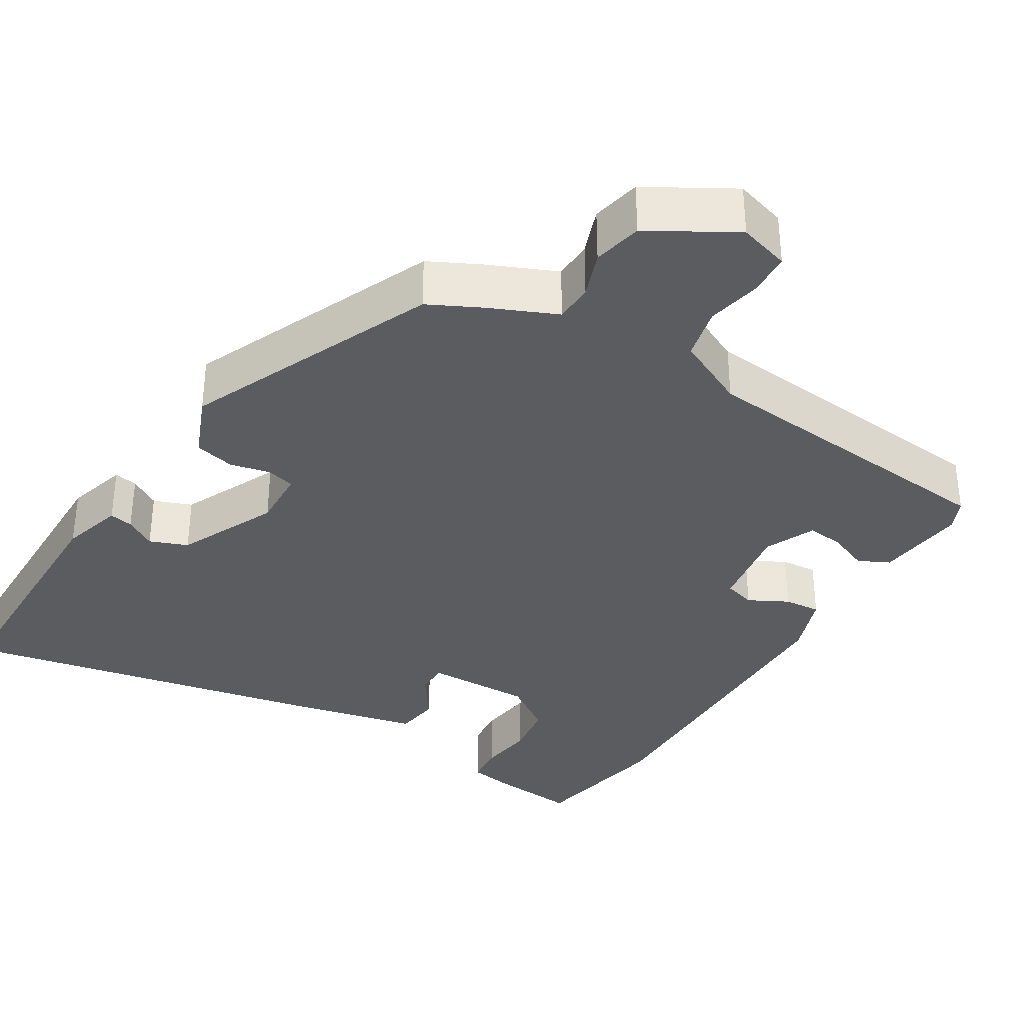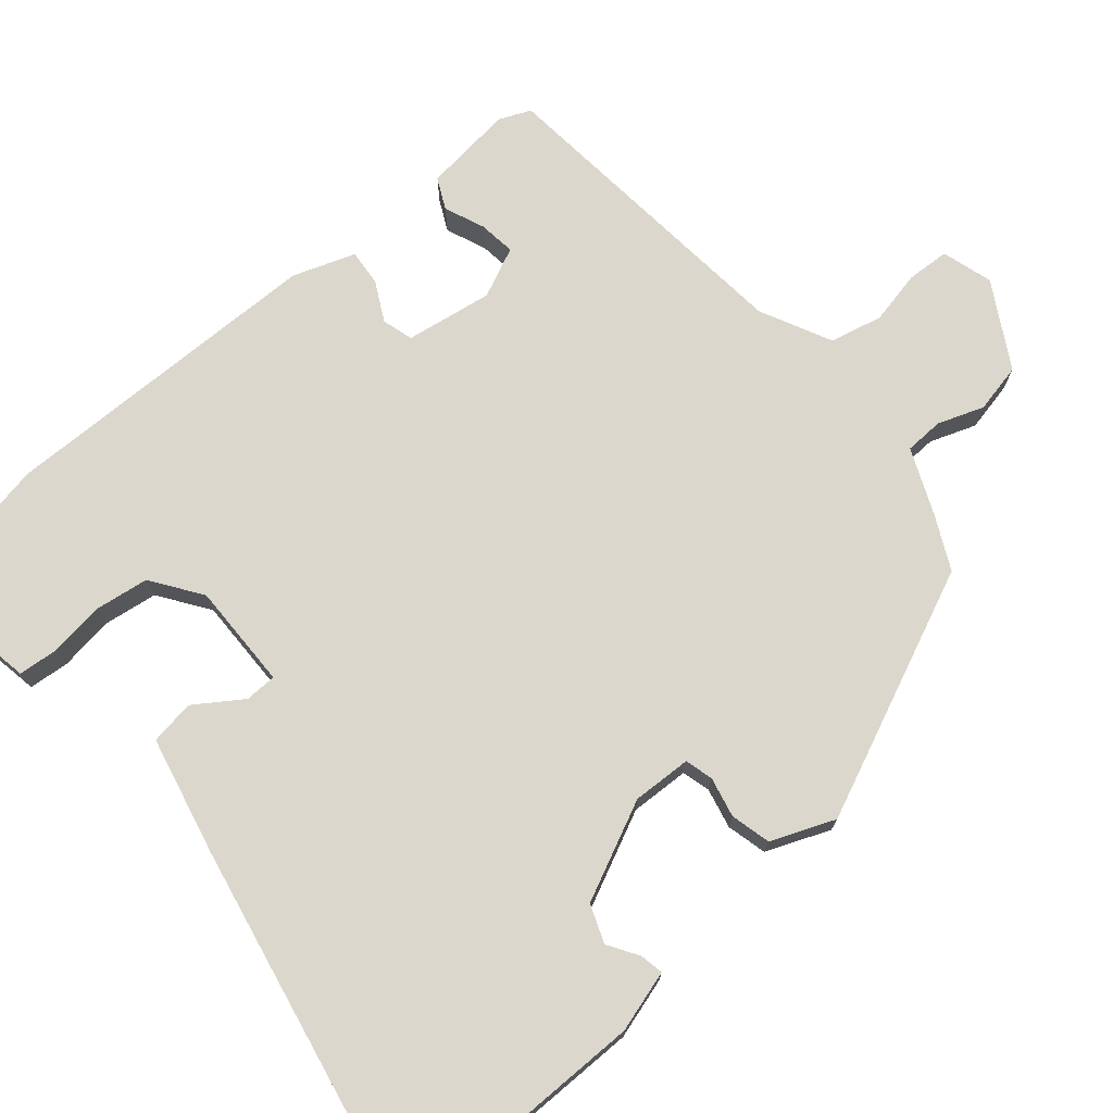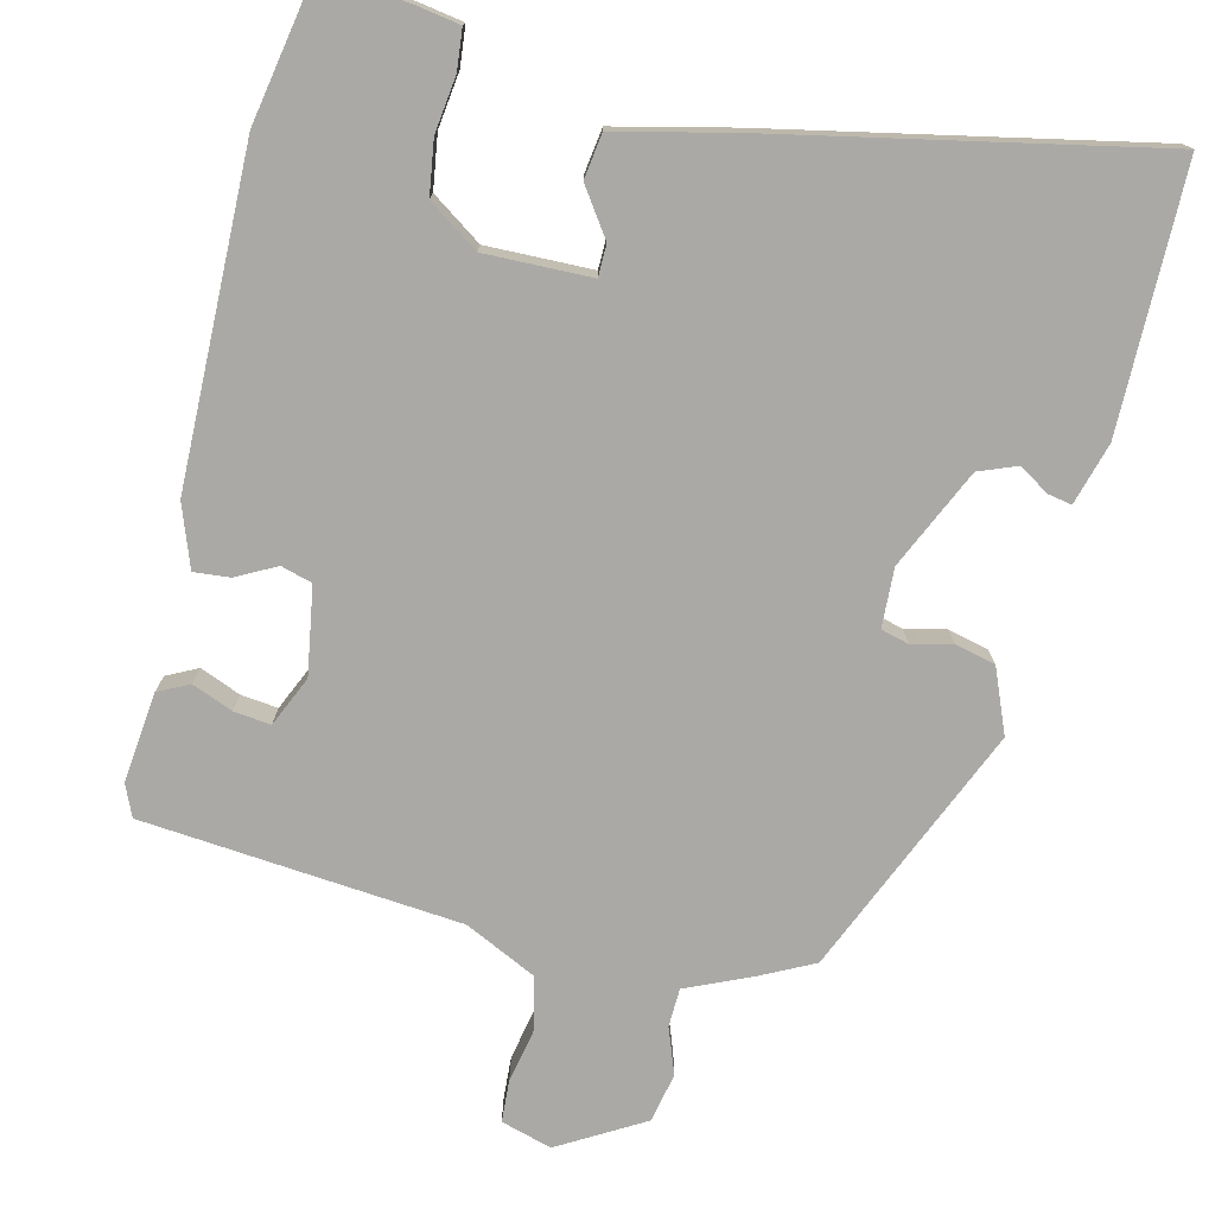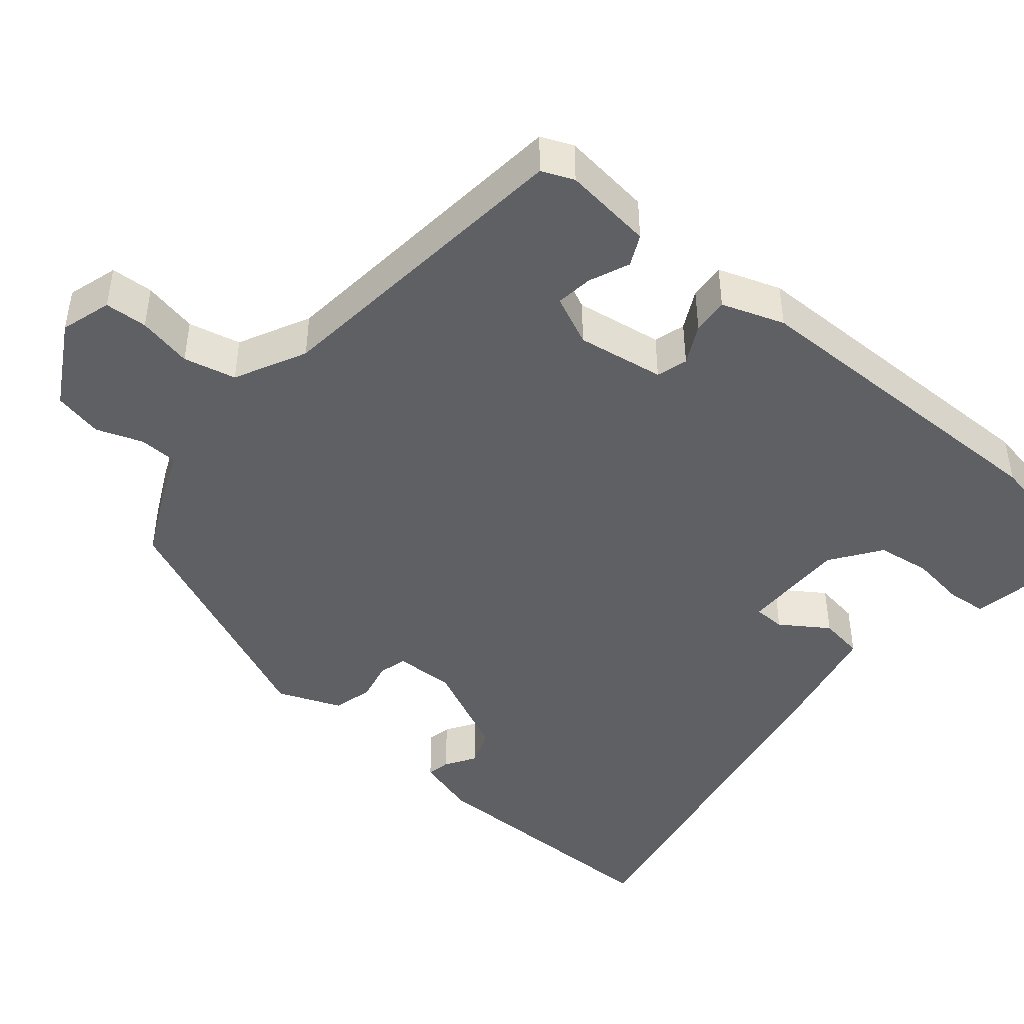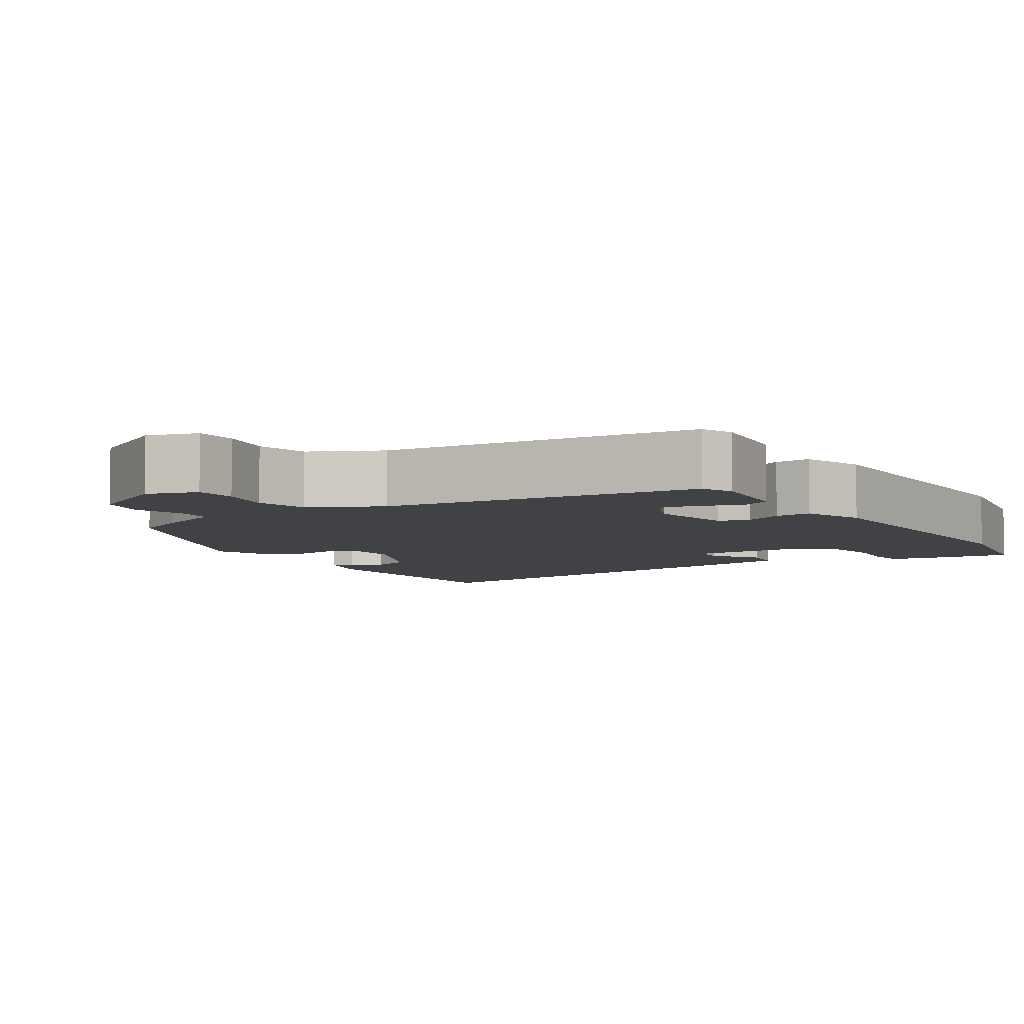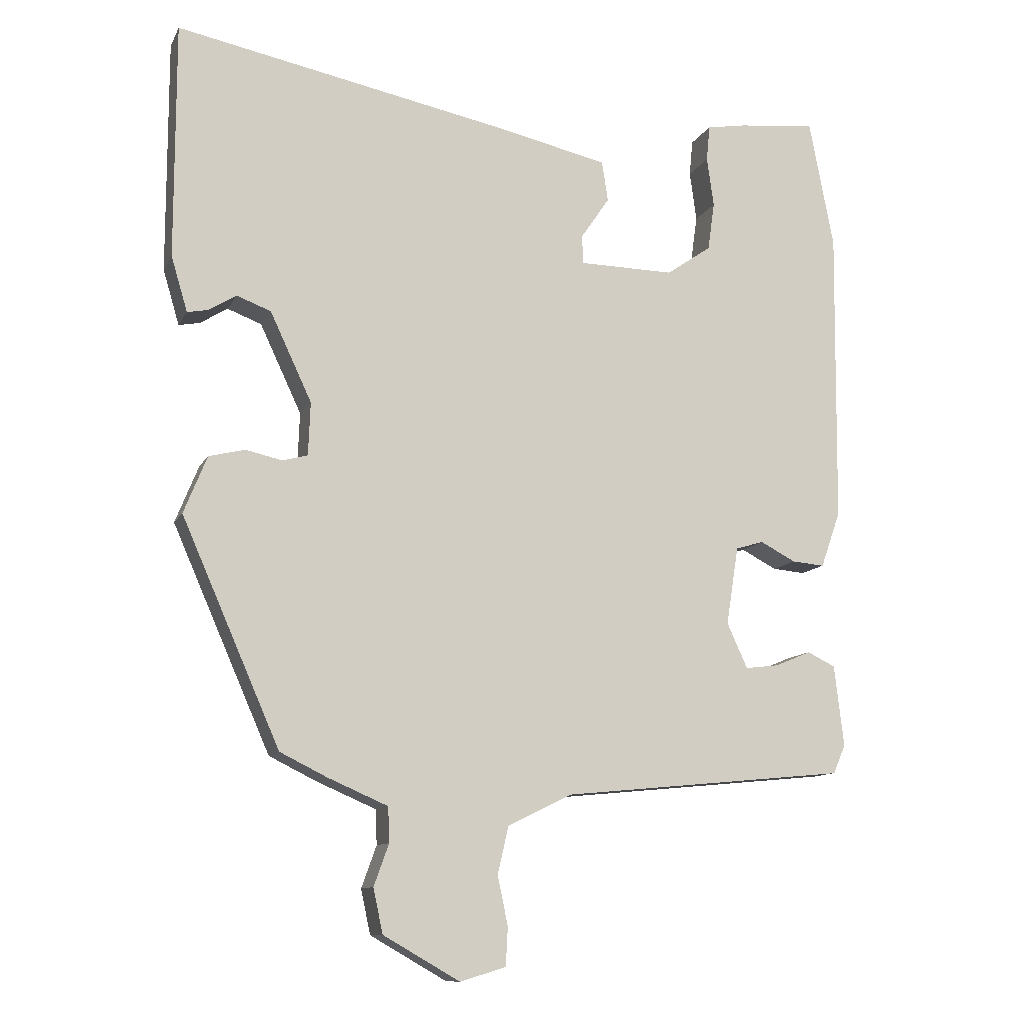
<metadata>
{"format":"obj","ext":"obj","renderer":"f3d","projection":"perspective","resolution":1024,"background":"white","views":[{"elev":-35.0,"azim":148.8,"up":"+Y"},{"elev":73.0,"azim":49.7,"up":"+Y"},{"elev":-75.5,"azim":-13.2,"up":"+Y"},{"elev":-44.8,"azim":-130.2,"up":"+Y"},{"elev":-6.1,"azim":-147.9,"up":"+Y"},{"elev":-11.2,"azim":162.1,"up":"+Z"}]}
</metadata>
<code>
v -0.528 0.07 0.354
v -0.492 0.07 0.543
v -0.377 0.07 0.531
v -0.32 0.07 0.521
v -0.315 0.07 0.468
v -0.325 0.07 0.395
v -0.315 0.07 0.324
v -0.249 0.07 0.278
v -0.109 0.07 0.28
v -0.108 0.07 0.322
v -0.15 0.07 0.384
v -0.141 0.07 0.443
v 0.015 0.07 0.478
v 0.513 0.07 0.576
v 0.513 0.07 0.23
v 0.489 0.07 0.149
v 0.458 0.07 0.155
v 0.418 0.07 0.18
v 0.368 0.07 0.161
v 0.307 0.07 0.031
v 0.31 0.07 -0.047
v 0.347 0.07 -0.057
v 0.4 0.07 -0.045
v 0.453 0.07 -0.058
v 0.487 0.07 -0.142
v 0.343 0.07 -0.47
v 0.274 0.07 -0.504
v 0.186 0.07 -0.542
v 0.184 0.07 -0.593
v 0.206 0.07 -0.654
v 0.192 0.07 -0.719
v 0.08 0.07 -0.783
v 0.013 0.07 -0.763
v 0.01 0.07 -0.707
v 0.025 0.07 -0.635
v 0.009 0.07 -0.566
v -0.085 0.07 -0.52
v -0.504 0.07 -0.479
v -0.522 0.07 -0.437
v -0.508 0.07 -0.318
v -0.467 0.07 -0.298
v -0.414 0.07 -0.32
v -0.365 0.07 -0.326
v -0.335 0.07 -0.26
v -0.353 0.07 -0.145
v -0.394 0.07 -0.133
v -0.446 0.07 -0.16
v -0.494 0.07 -0.164
v -0.523 0.07 -0.082
v -0.528 0 0.354
v -0.492 0 0.543
v -0.377 0 0.531
v -0.32 0 0.521
v -0.315 0 0.468
v -0.325 0 0.395
v -0.315 0 0.324
v -0.249 0 0.278
v -0.109 0 0.28
v -0.108 0 0.322
v -0.15 0 0.384
v -0.141 0 0.443
v 0.015 0 0.478
v 0.513 0 0.576
v 0.513 0 0.23
v 0.489 0 0.149
v 0.458 0 0.155
v 0.418 0 0.18
v 0.368 0 0.161
v 0.307 0 0.031
v 0.31 0 -0.047
v 0.347 0 -0.057
v 0.4 0 -0.045
v 0.453 0 -0.058
v 0.487 0 -0.142
v 0.343 0 -0.47
v 0.274 0 -0.504
v 0.186 0 -0.542
v 0.184 0 -0.593
v 0.206 0 -0.654
v 0.192 0 -0.719
v 0.08 0 -0.783
v 0.013 0 -0.763
v 0.01 0 -0.707
v 0.025 0 -0.635
v 0.009 0 -0.566
v -0.085 0 -0.52
v -0.504 0 -0.479
v -0.522 0 -0.437
v -0.508 0 -0.318
v -0.467 0 -0.298
v -0.414 0 -0.32
v -0.365 0 -0.326
v -0.335 0 -0.26
v -0.353 0 -0.145
v -0.394 0 -0.133
v -0.446 0 -0.16
v -0.494 0 -0.164
v -0.523 0 -0.082
f 46 47 48 49
f 45 46 49 1
f 39 40 41 42
f 37 38 39 42
f 36 37 42 43
f 32 33 34 35
f 32 35 36
f 29 30 31 32
f 28 29 32 36
f 22 23 24 25
f 21 22 25 26
f 15 16 17 18
f 15 18 19
f 14 15 19
f 13 14 19 20
f 10 11 12 13
f 9 10 13 20
f 3 4 5 6
f 3 6 7
f 45 1 2 3
f 44 45 3 7
f 36 43 44
f 21 26 27 28
f 8 9 20 21
f 8 21 28 36
f 7 8 36 44
f 98 97 96 95
f 50 98 95 94
f 91 90 89 88
f 91 88 87 86
f 92 91 86 85
f 84 83 82 81
f 85 84 81
f 81 80 79 78
f 85 81 78 77
f 74 73 72 71
f 75 74 71 70
f 67 66 65 64
f 68 67 64
f 68 64 63
f 69 68 63 62
f 62 61 60 59
f 69 62 59 58
f 55 54 53 52
f 56 55 52
f 52 51 50 94
f 56 52 94 93
f 93 92 85
f 77 76 75 70
f 70 69 58 57
f 85 77 70 57
f 93 85 57 56
f 1 50 51 2
f 2 51 52 3
f 3 52 53 4
f 4 53 54 5
f 5 54 55 6
f 6 55 56 7
f 7 56 57 8
f 8 57 58 9
f 9 58 59 10
f 10 59 60 11
f 11 60 61 12
f 12 61 62 13
f 13 62 63 14
f 14 63 64 15
f 15 64 65 16
f 16 65 66 17
f 17 66 67 18
f 18 67 68 19
f 19 68 69 20
f 20 69 70 21
f 21 70 71 22
f 22 71 72 23
f 23 72 73 24
f 24 73 74 25
f 25 74 75 26
f 26 75 76 27
f 27 76 77 28
f 28 77 78 29
f 29 78 79 30
f 30 79 80 31
f 31 80 81 32
f 32 81 82 33
f 33 82 83 34
f 34 83 84 35
f 35 84 85 36
f 36 85 86 37
f 37 86 87 38
f 38 87 88 39
f 39 88 89 40
f 40 89 90 41
f 41 90 91 42
f 42 91 92 43
f 43 92 93 44
f 44 93 94 45
f 45 94 95 46
f 46 95 96 47
f 47 96 97 48
f 48 97 98 49
f 49 98 50 1

</code>
